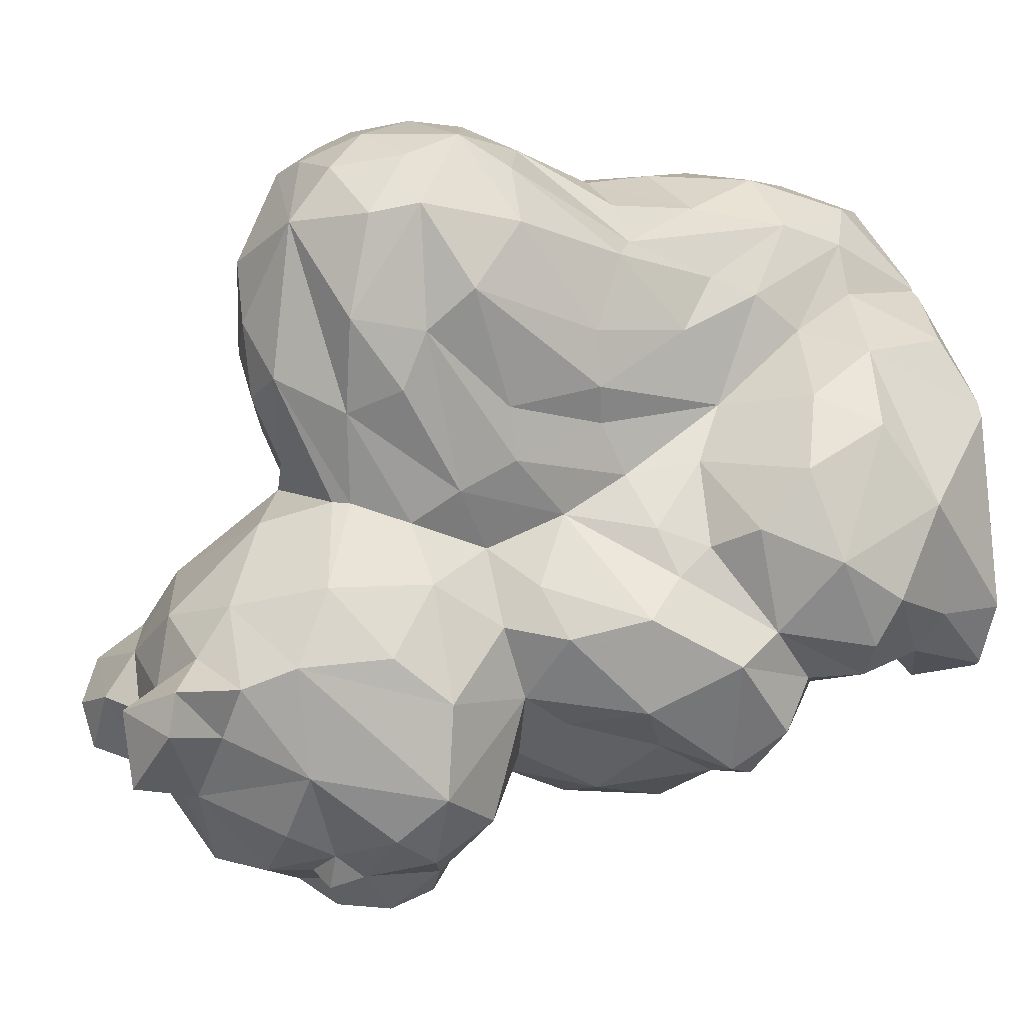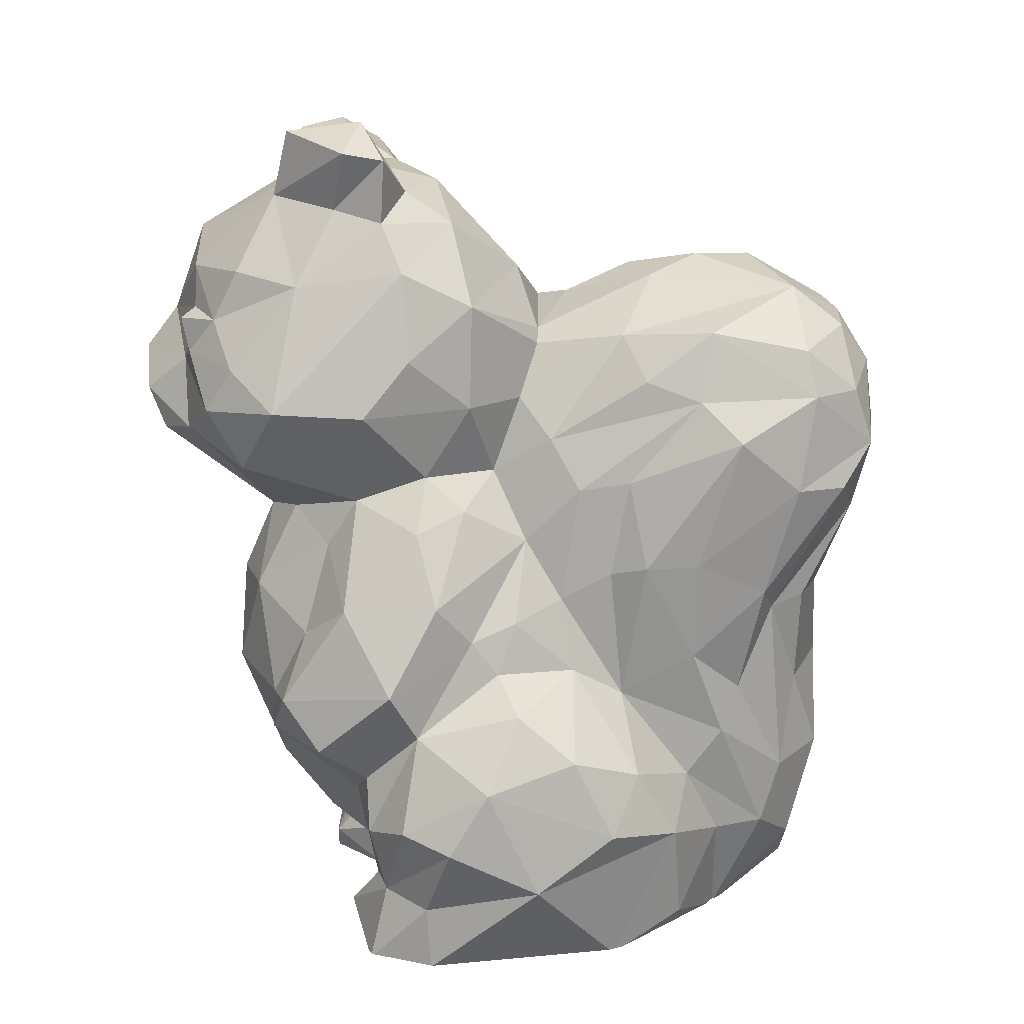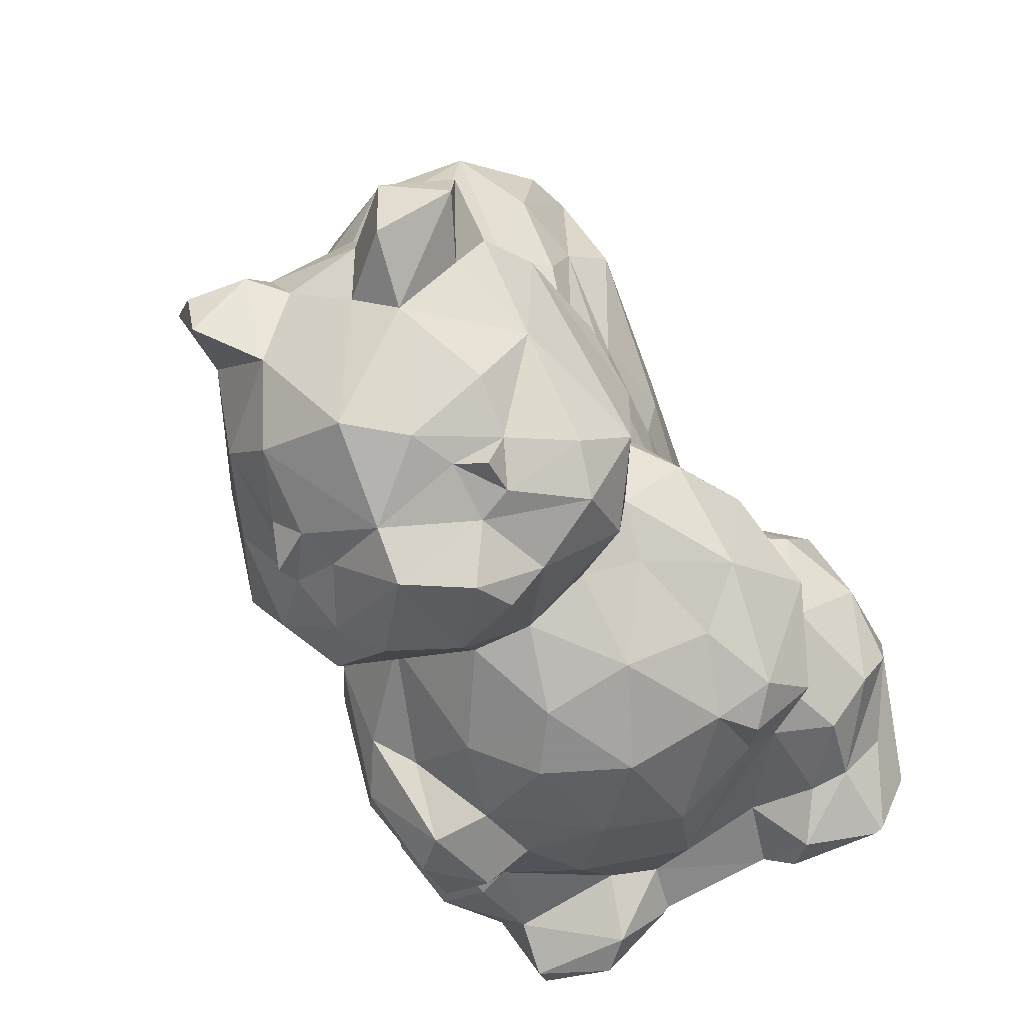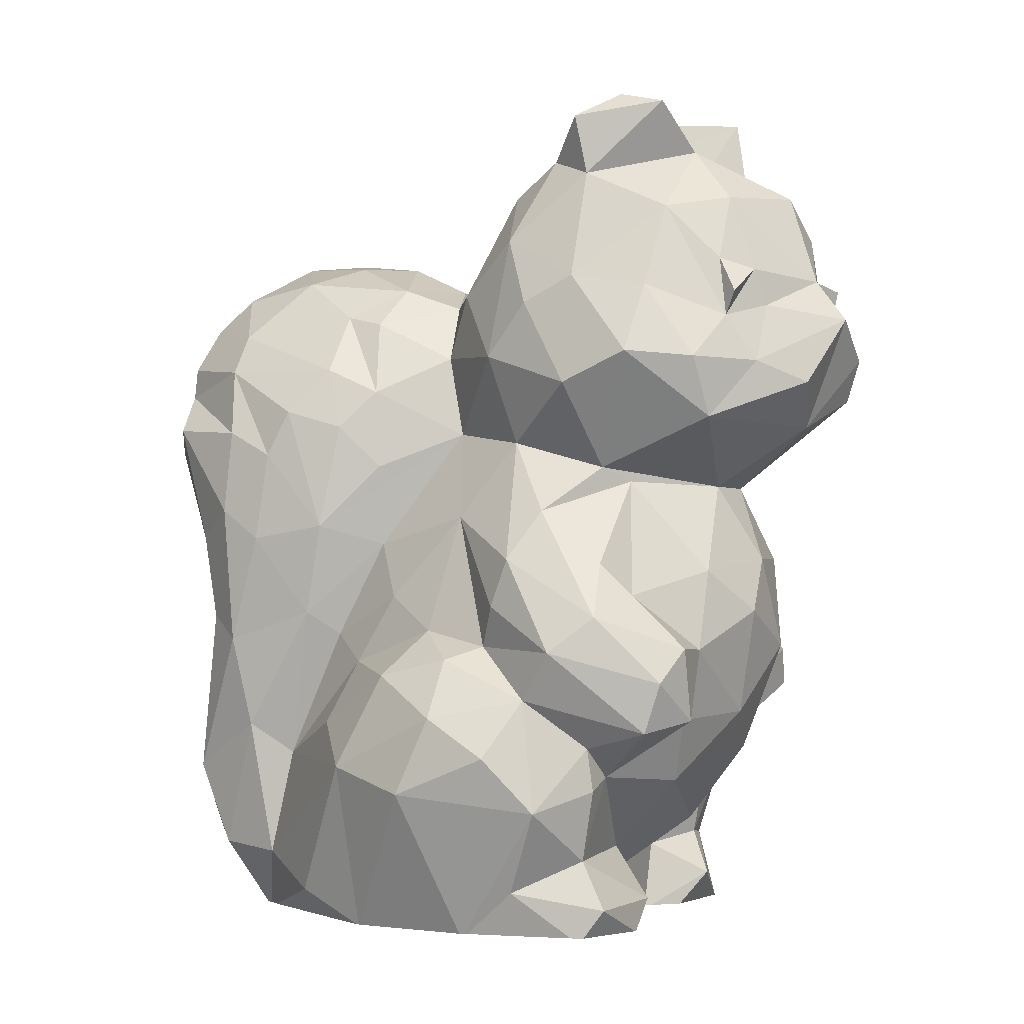
<metadata>
{"format":"obj","ext":"obj","renderer":"f3d","projection":"perspective","resolution":1024,"background":"white","views":[{"elev":6.4,"azim":67.0,"up":"+Y"},{"elev":13.4,"azim":88.6,"up":"+Z"},{"elev":-59.4,"azim":27.7,"up":"+Y"},{"elev":-2.5,"azim":-61.5,"up":"+Z"}]}
</metadata>
<code>
o Object.1
v -18.29 -163.2 284.3
v -85.84 -186.3 324.5
v -89.32 -114 294.7
v -71.61 -125.8 286.1
v -122.2 -87.47 266.2
v -117.8 -126.2 232.7
v -97.75 -138.4 212.9
v -100.8 -176.1 179.7
v -66.66 -170.9 178.8
v -88.71 -174.6 134.6
v -61.59 -157.4 133.8
v -7.369 -173.6 137.9
v -43.68 -143.3 94.19
v 34.96 -158.2 112.7
v 32.16 -186.6 180.5
v -17.79 -188.2 203.4
v 5.511 -184.3 237.3
v -52.42 -170.9 228.8
v 18.34 -163.8 284.6
v -5.039 -219.7 321.6
v 36.38 -232.6 341.2
v 27.96 -244.2 366.5
v -6.959 -247.8 390
v -38.96 -233.9 347.8
v -64.59 -209.8 360.5
v -101 -182.5 361.3
v -123.5 -145.8 364.5
v -103.4 -150.4 408
v -74.44 -193.2 389.1
v -80.57 -154.9 460.5
v -112 -103.4 415.7
v -79.44 -98.17 486.8
v -33.83 -154.7 502.4
v -62.06 -144.3 532.7
v -83.43 -91.71 524.2
v -65.24 -68.59 498.5
v -91.51 -47.81 444.3
v -56.04 -34.7 478.6
v -29.36 -79.77 513.6
v 15.47 -51.01 503.8
v 27.77 -93.92 515
v 61.44 -70.43 499.4
v 60.89 -40.65 478.9
v 16.97 2.527 446.6
v 94.35 -27.95 428.8
v 40.09 16.09 407.5
v 47.29 15.62 398.4
v 35.73 91.38 442.4
v 0.4213 37.37 427.1
v 2.661 78.32 446.3
v -51.37 54.06 423.3
v -41.68 18.25 409.9
v -22.84 18.26 421.8
v -76.69 -7.303 412.1
v -67.23 10.51 372.5
v -110 -42.02 367.1
v -114.4 -70.67 400
v -126.2 -104.1 346.4
v -95.77 -55.24 311.6
v -68.59 0.1667 321
v -107.8 -20.39 263.8
v -90 49.09 248
v -117.7 82.08 259.8
v -99.39 46.63 299.5
v -98.66 49.81 349.6
v -112.8 69.63 325.9
v -107.2 81.59 365
v -123.2 103.8 336.4
v -126.1 118.3 307.8
v -109.2 157.7 366.9
v -124.1 149.1 323.9
v -126.5 153.4 271.1
v -108.6 201.8 328.3
v -104.6 184.9 254.2
v -119.8 150.6 184.3
v -106 174.5 200.2
v -51.63 219.1 260.9
v -61.03 206.3 188.7
v -53.33 219 121
v -94.42 193.2 96.66
v -47.05 210.5 50.57
v -90.01 174.5 44.36
v -110.7 141.7 126.8
v -94.86 134.7 39.76
v -92.59 119.5 107.4
v -111.9 95.62 202.2
v -95.53 79.93 187.9
v -112.6 27.01 212.5
v -111.9 54.87 169.9
v -123 -5.063 190.5
v -150.7 13.27 162
v -147.8 -31.55 172.4
v -127.2 -48.14 180.5
v -144.2 -85.5 147.5
v -168.7 -31.43 136.4
v -166.8 -68.85 112.2
v -152.1 -96.71 78.55
v -119.7 -118.1 117.5
v -121.8 -158.3 127.7
v -97.2 -119.7 98.67
v -116.4 -120.3 90.7
v -109.8 -109.9 46.72
v -43.39 -100.9 50.18
v 17.29 -126.7 65.23
v -18.75 -88.51 31.9
v -51.86 -127.5 18.73
v -29.19 -93.75 0
v -70.16 -128 0
v -72.18 -127.9 0
v -113.5 -126.3 17.27
v -117.1 -113.9 0
v -120.1 -106.5 0
v -136.2 -72.78 27.47
v -134.1 -40.5 0
v -134.5 -39.02 0
v -135.3 -35.65 0
v -173.9 -11.54 88.85
v -130.2 42.14 0
v -130 42.63 0
v -159.1 41.75 103.7
v -129.5 44.49 0
v -123.9 88.62 19.73
v -68.68 148.5 0
v -61.65 157.4 0
v -61 160.5 0
v -57.89 162.8 0
v -50.13 164.4 0
v -1.549 192.6 20.38
v 34.49 146.7 0
v 38.68 143.4 0
v 23.82 193.9 44.89
v 40.27 141.5 0
v 53.82 171 64.38
v 40.78 140.1 0
v 65.36 139.2 63.51
v 48.24 136.2 0
v 103.3 110.7 18.72
v 120 71.48 0
v 122.8 66.37 0
v 121.6 105.4 81.28
v 125.2 62.16 0
v 168.2 12.79 58.2
v 147.5 -55.68 0
v 147 -57.12 0
v 146.7 -59.68 38.91
v 128.7 -94.88 0
v 127.3 -96.66 0
v 123.4 -86.3 45
v 122.5 -98.74 0
v 82.5 -110.4 21.18
v 65.84 -97.04 0
v 48.71 -83.03 0
v 45.3 -79.69 0
v 56.55 -79.55 41.86
v 39.89 -80.36 0
v -25.66 -89.25 0
v 100.4 -92.47 47.44
v 99.65 -105.5 107.9
v 133.3 -96.69 89.17
v 122.7 -98.32 122.4
v 143.3 -64.5 155.9
v 156.5 -81.72 187.1
v 137.3 -128.4 145.2
v 122.4 -152.3 175.6
v 103.8 -160 152.7
v 87.83 -132.6 124.4
v 87.23 -160.1 171.7
v 102 -137.9 215.6
v 58.34 -171.4 238.1
v 85.43 -123 270.9
v 130.9 -111.2 237.3
v 91.24 -103.5 301.8
v 56.29 -145.5 291.1
v 96.09 -176.4 324.8
v 57.97 -215 344.9
v 97.01 -198.8 362.7
v 124.2 -154.7 365.2
v 104 -182.1 390.1
v 62.41 -212.3 396.2
v 43.11 -217.4 388.4
v 43.31 -209.7 422.8
v -6.209 -227.8 415.9
v 32.16 -209.9 448.8
v 0.4813 -207.5 472.3
v -51.29 -186.6 467.6
v 24.02 -142 506.8
v -12.74 -113.9 515.3
v -32.18 -107.3 532.1
v -64.73 -116 539.2
v 57.19 -146.4 537.8
v 59.08 -98.56 543.7
v 95.57 -109.1 526
v 94.82 -83.28 521.6
v 92.43 -85.15 481.9
v 78.78 -115.6 489.4
v 99.36 -139.9 442.5
v 107.2 -72.13 451.8
v 123.7 -97.44 361.7
v 117.8 -68.43 396.9
v 96.36 -29.47 363.4
v 62.3 3.537 364.5
v 65.34 -13.86 316.5
v 78.04 23.5 339
v 62.32 71.34 405.5
v 85.09 85.54 378
v 80.7 128.3 409.4
v 91.01 120.9 365.2
v 90.33 196 368.4
v 82.36 190 397.8
v 69.69 224.7 369.9
v 48.25 217.1 410.2
v 32.12 237.7 384.3
v 2.921 221.5 414
v 46.02 184.9 435.1
v -24.75 214.6 419.7
v -8.409 160.5 450.9
v 7.631 123.8 452.8
v -27.34 104.2 445
v -63.11 125.2 431.2
v -79.26 83.09 403.5
v -79.87 58.74 397.5
v -94.76 156.5 392.3
v -84.23 207.5 373
v -84.25 209.7 353.7
v -28.49 241.1 370.6
v -58.02 237.9 316.9
v -0.07873 247.7 341.9
v -3.229 244.7 305.3
v 12.79 210.1 225.5
v 38.82 228.9 285.4
v 62.74 237.3 333.6
v 79.53 217.1 306.2
v 66.27 173.1 221.4
v 51.94 195.5 225.9
v 38.48 194 163.8
v -18.48 215.8 167.3
v -21.5 211.8 221.8
v 17.46 212.9 110.5
v 53.71 183.4 105.1
v 72.24 150.8 167.4
v 86.88 165.5 237.2
v 88.19 118.8 193.6
v 76.95 140 137.6
v 83.09 71.37 166.9
v 77.58 116.9 107.5
v 130 79.43 125.5
v 99.12 38.19 188
v 154.9 36.78 141.8
v 148 0.3167 171.2
v 171.8 -19.53 126.7
v 153.9 62.04 90.48
v 173.5 -44.25 86.46
v 161 -74.28 96.98
v 124.1 -12.11 192.6
v 126.2 -29.25 214.7
v 112.5 -0.5633 223.6
v 88.91 30.45 233.8
v 82.84 7.087 272.5
v 90.51 42.02 307.3
v 92.14 74.7 312.4
v 107.5 146.1 340.9
v 99.55 85.82 256.1
v 98.54 119.8 257.6
v 96.93 185.3 307.3
v 90.58 63.01 251.1
v 142.2 -51.74 241.3
v 122.1 -64.04 285.9
v 100.7 -33.69 296.1
v 96.05 -58.35 318
v -27.39 230.1 394
v -64.97 202.2 401.4
v -59.62 178.4 423
v 48.35 -156 496.1
v 74.14 -179.4 449.4
v 71.31 -195.1 417.7
v -53.03 -203.8 420
v -45.63 -209 397.5
v -77.47 -200.5 403.6
v -69.55 -187 426.3
v 62.51 -216.9 418.3
v -131.4 67.03 130.6
v -121.7 -168.8 158.6
v -152.1 -106.7 177.3
v -137.8 -131.7 199.1
v -140.1 -71.93 235.4
v -139 -60.16 205.8
v -126.3 127.5 252.1
f 1 2 3
f 4 1 3
f 4 3 5
f 4 5 6
f 7 4 6
f 7 6 8
f 9 7 8
f 8 10 9
f 10 11 9
f 12 9 11
f 12 11 13
f 12 13 14
f 12 14 15
f 16 12 15
f 16 15 17
f 17 18 16
f 16 18 9
f 18 17 1
f 17 19 1
f 19 20 1
f 19 21 20
f 20 21 22
f 22 23 20
f 23 24 20
f 2 20 24
f 24 25 2
f 25 26 2
f 27 2 26
f 28 27 26
f 26 29 28
f 29 30 28
f 28 30 31
f 32 31 30
f 30 33 32
f 33 34 32
f 34 35 32
f 35 36 32
f 32 36 37
f 38 37 36
f 38 36 39
f 40 38 39
f 39 41 40
f 40 41 42
f 40 42 43
f 43 44 40
f 43 45 44
f 46 44 45
f 45 47 46
f 46 47 48
f 49 46 48
f 48 50 49
f 50 51 49
f 49 51 52
f 49 52 53
f 52 54 53
f 38 53 54
f 38 44 53
f 54 52 55
f 54 55 56
f 54 56 37
f 57 37 56
f 57 56 58
f 58 31 57
f 31 58 27
f 3 27 58
f 59 3 58
f 59 58 56
f 59 56 60
f 61 59 60
f 62 61 60
f 63 62 60
f 64 63 60
f 64 60 65
f 65 66 64
f 65 67 66
f 66 67 68
f 66 68 63
f 69 63 68
f 68 70 69
f 70 71 69
f 72 69 71
f 71 73 72
f 73 74 72
f 75 72 74
f 76 75 74
f 76 74 77
f 76 77 78
f 78 79 76
f 80 76 79
f 79 81 80
f 80 81 82
f 83 80 82
f 83 82 84
f 84 85 83
f 86 83 85
f 86 85 87
f 86 87 62
f 87 88 62
f 89 88 87
f 90 88 89
f 90 89 91
f 91 92 90
f 93 90 92
f 94 93 92
f 92 95 94
f 94 95 96
f 94 96 97
f 97 98 94
f 99 94 98
f 100 99 98
f 98 101 100
f 100 101 102
f 102 103 100
f 100 103 13
f 13 103 104
f 105 104 103
f 106 105 103
f 107 105 106
f 108 107 106
f 109 108 106
f 109 106 110
f 111 109 110
f 112 111 110
f 112 110 113
f 114 112 113
f 115 114 113
f 115 113 97
f 116 115 97
f 116 97 117
f 118 116 117
f 119 118 117
f 119 117 120
f 121 119 120
f 121 120 122
f 123 121 122
f 124 123 122
f 124 122 84
f 125 124 84
f 125 108 124
f 126 108 125
f 126 125 82
f 127 108 126
f 127 126 81
f 127 81 128
f 129 127 128
f 130 129 128
f 130 128 131
f 132 130 131
f 132 131 133
f 134 132 133
f 134 133 135
f 136 134 135
f 136 135 137
f 138 136 137
f 139 138 137
f 139 137 140
f 141 139 140
f 141 140 142
f 143 141 142
f 144 143 142
f 144 142 145
f 146 144 145
f 147 146 145
f 147 145 148
f 149 147 148
f 149 148 150
f 151 149 150
f 152 151 150
f 153 152 150
f 153 150 154
f 155 153 154
f 155 154 105
f 156 155 105
f 155 156 130
f 153 155 134
f 157 154 150
f 158 154 157
f 157 159 158
f 160 158 159
f 160 159 161
f 161 162 160
f 163 160 162
f 163 162 164
f 164 165 163
f 158 163 165
f 165 166 158
f 158 166 104
f 104 166 14
f 167 14 166
f 166 165 167
f 167 165 164
f 164 168 167
f 167 168 169
f 169 15 167
f 170 169 168
f 171 170 168
f 170 171 172
f 172 173 170
f 172 174 173
f 173 174 19
f 19 169 173
f 175 19 174
f 176 175 174
f 177 176 174
f 177 178 176
f 178 179 176
f 180 176 179
f 180 179 181
f 182 180 181
f 181 183 182
f 183 184 182
f 185 182 184
f 33 185 184
f 184 186 33
f 186 187 33
f 187 188 33
f 39 188 187
f 39 35 188
f 188 35 189
f 34 188 189
f 186 41 187
f 41 186 190
f 190 191 41
f 190 192 191
f 192 193 191
f 191 193 42
f 193 194 42
f 195 194 193
f 195 196 194
f 196 197 194
f 43 194 197
f 197 196 177
f 197 177 198
f 198 199 197
f 45 197 199
f 199 200 45
f 45 200 201
f 201 200 202
f 202 203 201
f 204 201 203
f 204 203 205
f 206 204 205
f 207 206 205
f 207 208 206
f 209 206 208
f 209 208 210
f 211 209 210
f 210 212 211
f 211 212 213
f 211 213 214
f 214 213 215
f 215 216 214
f 214 216 217
f 217 48 214
f 214 48 204
f 216 218 217
f 217 218 50
f 216 219 218
f 219 51 218
f 219 220 51
f 220 221 51
f 221 220 65
f 55 221 65
f 219 222 220
f 67 220 222
f 70 67 222
f 70 222 223
f 70 223 224
f 224 223 225
f 224 225 226
f 73 224 226
f 225 227 226
f 227 228 226
f 77 226 228
f 229 77 228
f 230 229 228
f 230 228 231
f 230 231 232
f 230 232 233
f 233 234 230
f 233 235 234
f 229 234 235
f 235 236 229
f 236 237 229
f 78 237 236
f 235 238 236
f 236 238 79
f 238 235 239
f 239 131 238
f 233 239 235
f 240 239 233
f 240 233 241
f 241 242 240
f 242 243 240
f 242 244 243
f 244 245 243
f 245 133 243
f 133 239 243
f 246 245 244
f 246 244 247
f 248 246 247
f 247 249 248
f 249 250 248
f 250 251 248
f 142 251 250
f 142 250 252
f 250 253 252
f 148 252 253
f 253 159 148
f 253 250 161
f 250 249 161
f 161 249 254
f 161 254 255
f 256 255 254
f 254 247 256
f 257 256 247
f 257 258 256
f 257 259 258
f 259 203 258
f 203 259 207
f 207 259 260
f 261 207 260
f 261 260 262
f 261 262 263
f 264 261 263
f 263 241 264
f 264 241 232
f 208 261 264
f 231 208 264
f 242 263 262
f 265 262 260
f 262 265 244
f 257 244 265
f 265 260 259
f 259 257 265
f 256 258 255
f 258 266 255
f 162 255 266
f 171 162 266
f 266 267 171
f 268 267 266
f 267 268 269
f 267 269 172
f 198 172 269
f 269 200 198
f 268 202 269
f 268 258 202
f 258 268 266
f 249 247 254
f 248 251 246
f 251 140 246
f 244 257 247
f 140 245 246
f 140 135 245
f 242 262 244
f 242 241 263
f 239 240 243
f 241 233 232
f 231 264 232
f 234 229 230
f 77 229 237
f 231 228 227
f 212 231 227
f 227 225 212
f 225 270 212
f 225 271 270
f 215 270 271
f 272 215 271
f 272 271 222
f 225 223 271
f 223 222 271
f 272 222 219
f 219 216 272
f 272 216 215
f 215 213 270
f 270 213 212
f 212 210 231
f 214 209 211
f 210 208 231
f 206 209 214
f 208 207 261
f 206 214 204
f 207 205 203
f 47 201 204
f 203 202 258
f 200 269 202
f 200 199 198
f 172 198 177
f 195 273 196
f 196 273 274
f 196 274 275
f 196 275 178
f 183 275 274
f 274 273 183
f 192 273 195
f 195 193 192
f 192 190 273
f 190 186 273
f 273 186 184
f 185 276 182
f 276 277 182
f 182 277 23
f 23 277 25
f 25 277 29
f 276 29 277
f 276 278 29
f 279 29 278
f 278 276 279
f 185 279 276
f 30 279 185
f 184 183 273
f 181 275 183
f 181 280 275
f 280 179 275
f 23 180 182
f 179 280 181
f 179 178 275
f 196 178 177
f 176 180 175
f 180 22 175
f 177 174 172
f 267 172 171
f 170 173 169
f 164 171 168
f 164 162 171
f 161 255 162
f 159 253 161
f 160 163 158
f 148 159 157
f 154 158 104
f 152 153 136
f 136 151 152
f 149 151 138
f 148 157 150
f 147 149 141
f 148 145 252
f 141 146 147
f 141 144 146
f 145 142 252
f 141 143 144
f 142 140 251
f 141 149 139
f 138 139 149
f 136 138 151
f 137 135 140
f 134 136 153
f 135 133 245
f 134 155 132
f 131 239 133
f 130 132 155
f 238 131 128
f 130 156 129
f 127 129 156
f 127 156 107
f 128 81 238
f 124 108 123
f 121 123 108
f 84 122 120
f 121 114 119
f 95 120 117
f 91 120 95
f 120 91 281
f 85 120 281
f 85 281 89
f 119 114 118
f 116 118 114
f 102 97 113
f 116 114 115
f 112 114 121
f 110 102 113
f 121 111 112
f 121 109 111
f 102 110 106
f 121 108 109
f 107 108 127
f 107 156 105
f 104 105 154
f 106 103 102
f 101 97 102
f 100 10 99
f 10 282 99
f 99 282 283
f 284 283 282
f 282 8 284
f 284 285 283
f 285 286 283
f 93 283 286
f 93 286 61
f 286 285 61
f 284 5 285
f 5 59 285
f 94 99 283
f 98 97 101
f 96 117 97
f 117 96 95
f 94 283 93
f 61 90 93
f 95 92 91
f 89 281 91
f 61 88 90
f 89 87 85
f 83 86 75
f 287 75 86
f 63 287 86
f 120 85 84
f 125 84 82
f 75 80 83
f 126 82 81
f 238 81 79
f 236 79 78
f 78 77 237
f 74 226 77
f 75 76 80
f 75 287 72
f 73 226 74
f 73 71 224
f 69 72 287
f 224 71 70
f 63 69 287
f 67 70 68
f 220 67 65
f 65 60 55
f 63 64 66
f 62 63 86
f 88 61 62
f 61 285 59
f 37 57 31
f 60 56 55
f 221 55 52
f 52 51 221
f 51 50 218
f 48 217 50
f 46 49 53
f 47 204 48
f 47 45 201
f 53 44 46
f 197 45 43
f 42 194 43
f 41 191 42
f 39 187 41
f 38 40 44
f 54 37 38
f 35 39 36
f 189 35 34
f 33 188 34
f 30 185 33
f 37 31 32
f 30 29 279
f 31 27 28
f 26 25 29
f 25 24 23
f 23 22 180
f 22 21 175
f 175 21 19
f 19 17 169
f 169 17 15
f 15 14 167
f 104 14 13
f 100 13 11
f 9 12 16
f 10 100 11
f 8 282 10
f 9 18 7
f 8 6 284
f 4 7 18
f 5 284 6
f 5 3 59
f 1 4 18
f 27 3 2
f 20 2 1

</code>
